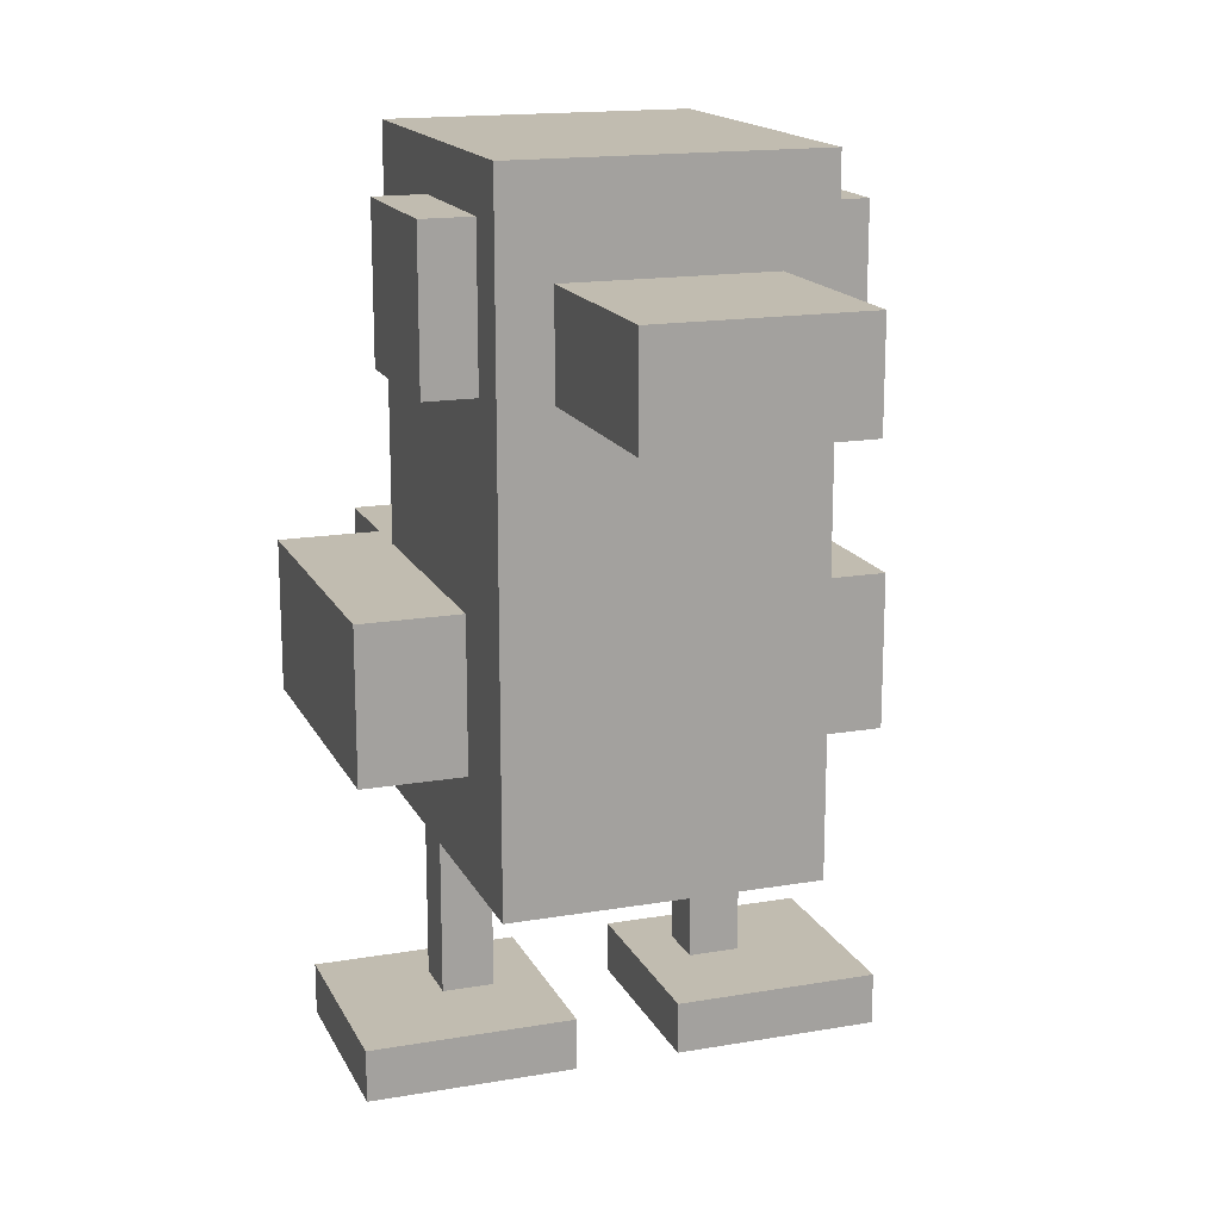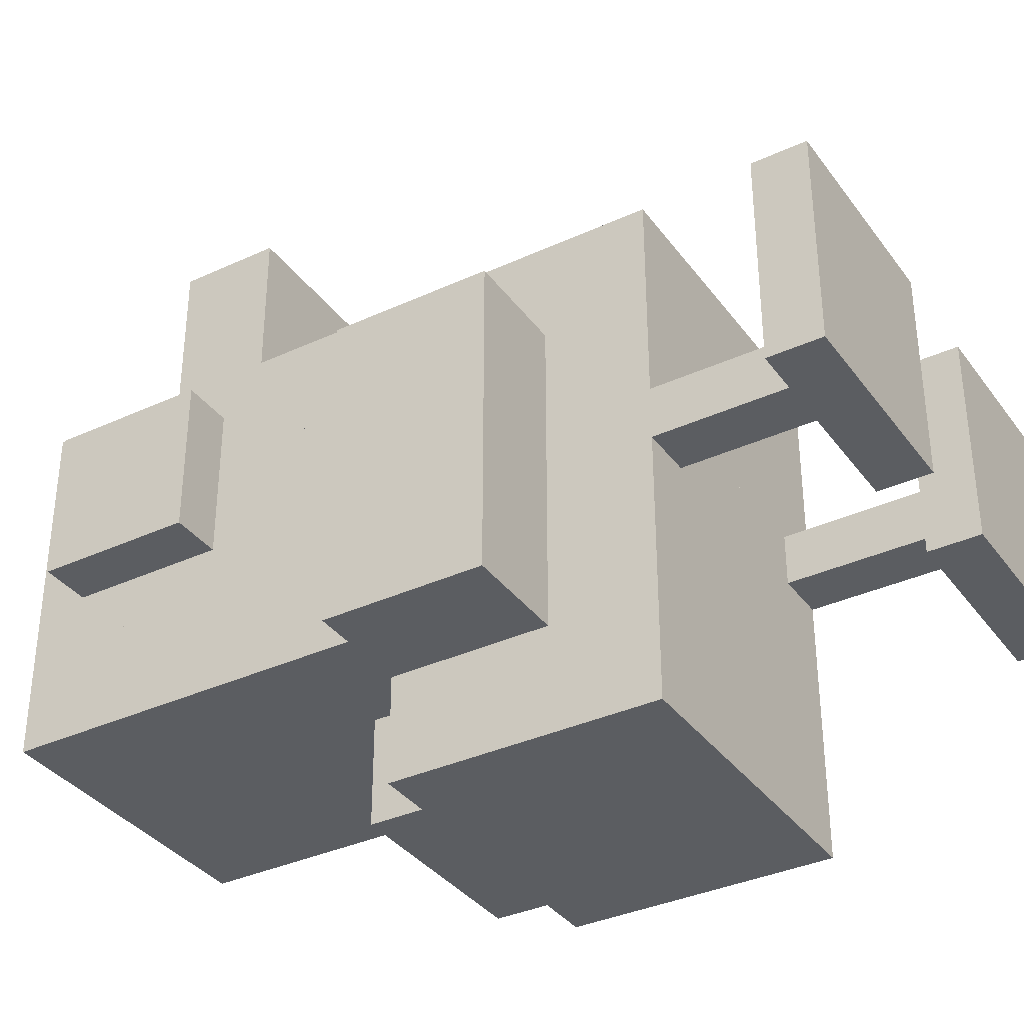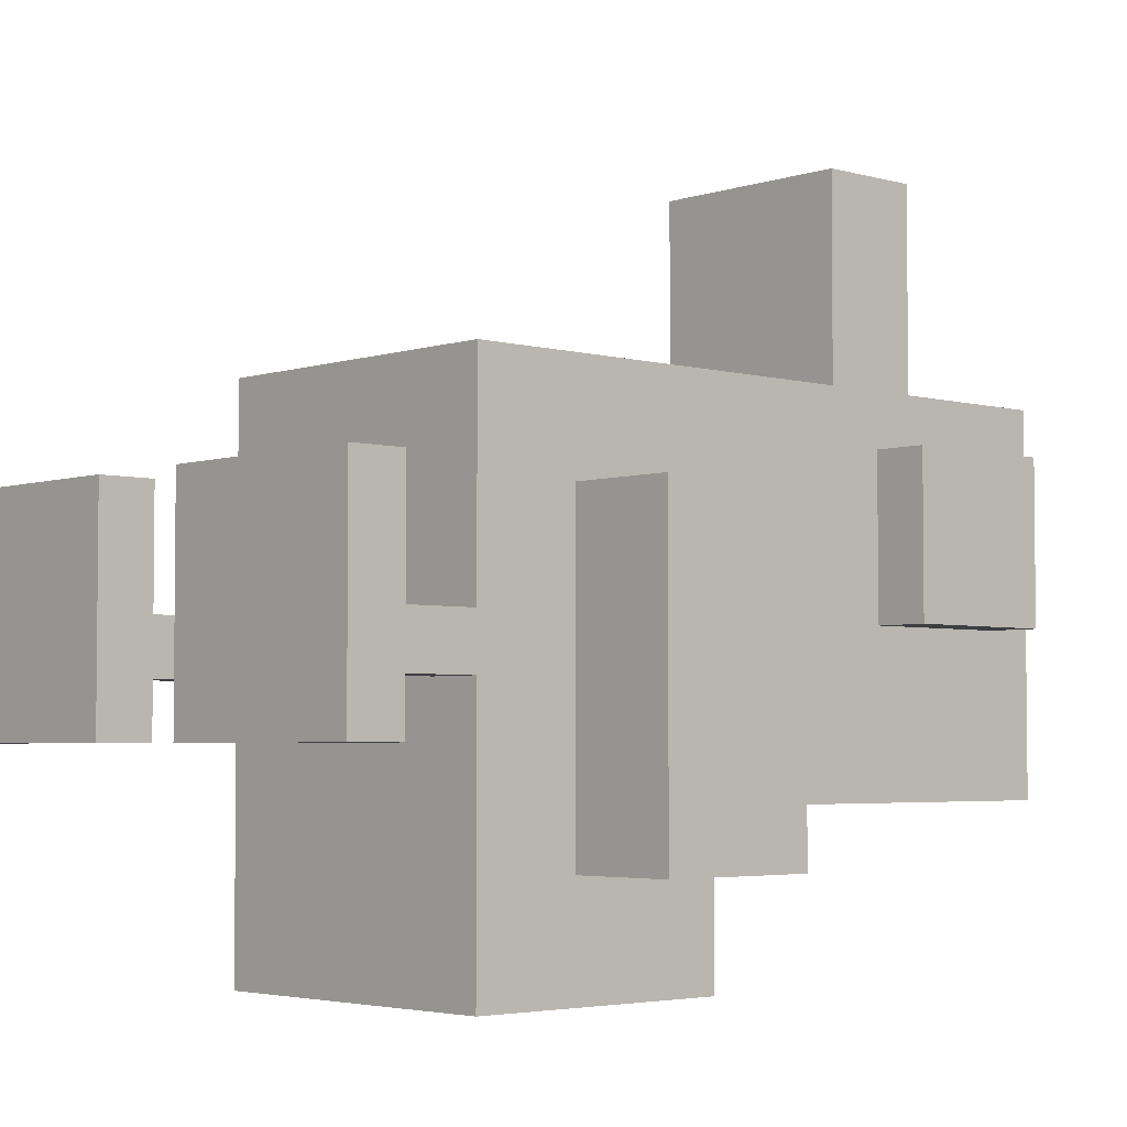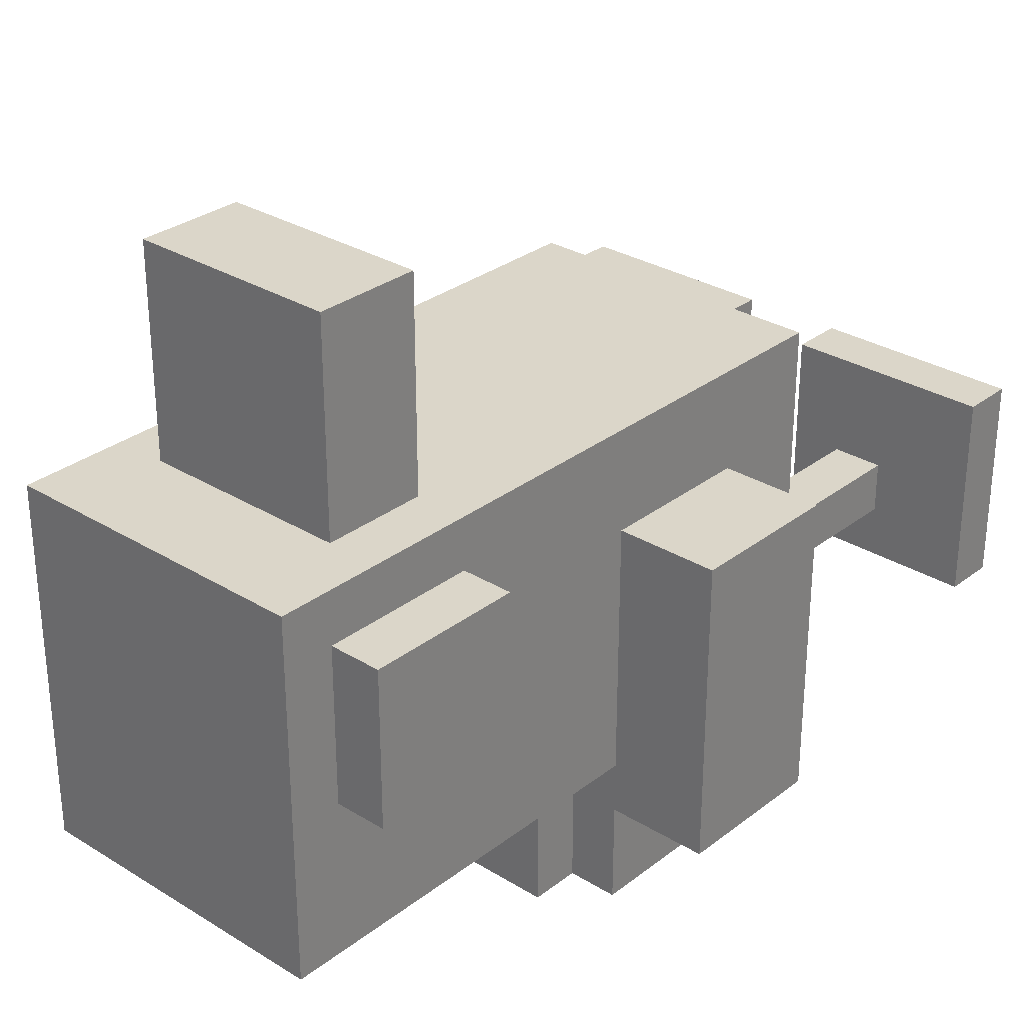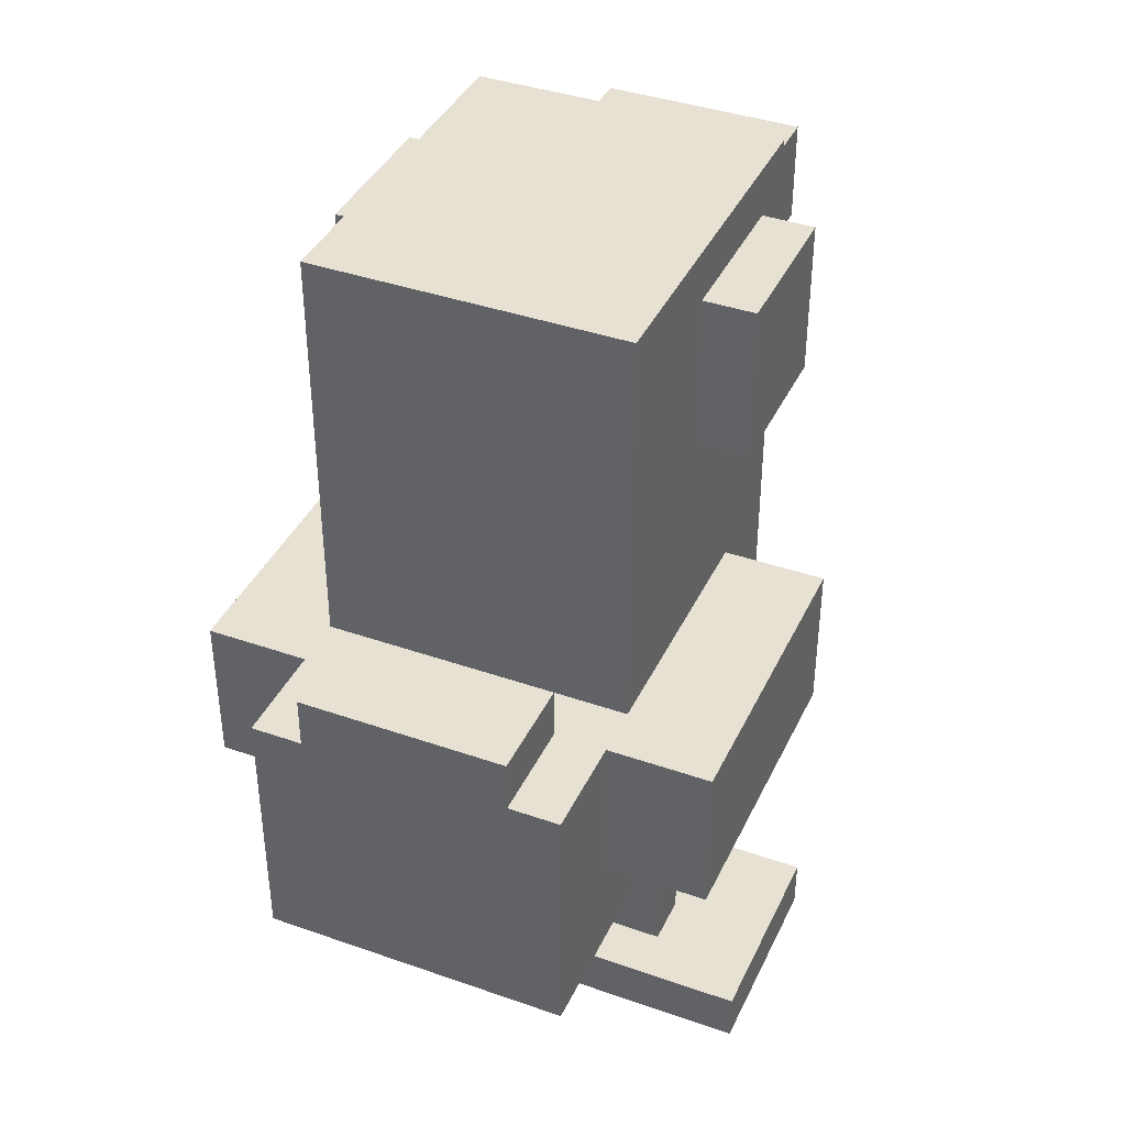
<metadata>
{"format":"obj","ext":"obj","renderer":"f3d","projection":"perspective","resolution":1024,"background":"white","views":[{"elev":16.4,"azim":-19.3,"up":"+Y"},{"elev":-35.6,"azim":-58.7,"up":"+Z"},{"elev":-3.8,"azim":47.4,"up":"+Z"},{"elev":30.0,"azim":-138.1,"up":"+Z"},{"elev":39.5,"azim":-156.5,"up":"+Y"}]}
</metadata>
<code>
v -0.15 0.85 -0.2
v 0.15 0.85 -0.2
v 0.15 0.85 0.15
v -0.15 0.85 0.15
v -0.1 0.75 0.15
v 0.1 0.75 0.15
v 0.1 0.75 0.35
v -0.1 0.75 0.35
v -0.25 0.45 -0.25
v -0.15 0.45 -0.25
v -0.15 0.45 0.05
v -0.25 0.45 0.05
v 0.15 0.45 -0.25
v 0.25 0.45 -0.25
v 0.25 0.45 0.05
v 0.15 0.45 0.05
v -0.25 0.05 -0.05
v -0.05 0.05 -0.05
v -0.05 0.05 0.05
v -0.25 0.05 0.05
v 0.05 0.05 -0.05
v 0.25 0.05 -0.05
v 0.25 0.05 0.05
v 0.05 0.05 0.05
v -0.15 0.45 -0.25
v 0.15 0.45 -0.25
v 0.15 0.45 -0.2
v -0.15 0.45 -0.2
v -0.1 0.5 -0.35
v 0.1 0.5 -0.35
v 0.1 0.5 -0.25
v -0.1 0.5 -0.25
v -0.2 0.8 -0.05
v -0.15 0.8 -0.05
v -0.15 0.8 0.1
v -0.2 0.8 0.1
v 0.15 0.8 -0.05
v 0.2 0.8 -0.05
v 0.2 0.8 0.1
v 0.15 0.8 0.1
v -0.25 0.05 -0.15
v -0.15 0.05 -0.15
v -0.15 0.05 -0.05
v -0.25 0.05 -0.05
v 0.1 0.05 -0.15
v 0.25 0.05 -0.15
v 0.25 0.05 -0.1
v 0.1 0.05 -0.1
v -0.1 0.05 -0.15
v -0.05 0.05 -0.15
v -0.05 0.05 -0.05
v -0.1 0.05 -0.05
v 0.05 0.05 -0.15
v 0.1 0.05 -0.15
v 0.1 0.05 -0.05
v 0.05 0.05 -0.05
v 0.15 0.05 -0.1
v 0.25 0.05 -0.1
v 0.25 0.05 -0.05
v 0.15 0.05 -0.05
v -0.15 0.45 -0.35
v -0.1 0.45 -0.35
v -0.1 0.45 -0.25
v -0.15 0.45 -0.25
v 0.1 0.45 -0.35
v 0.15 0.45 -0.35
v 0.15 0.45 -0.25
v 0.1 0.45 -0.25
v -0.15 0.05 -0.15
v -0.1 0.05 -0.15
v -0.1 0.05 -0.1
v -0.15 0.05 -0.1
v -0.15 0.2 -0.1
v 0.15 0.2 -0.1
v 0.15 0.2 -0.35
v -0.15 0.2 -0.35
v -0.15 0.2 0.15
v 0.15 0.2 0.15
v 0.15 0.2 -0.05
v -0.15 0.2 -0.05
v -0.1 0.65 0.35
v 0.1 0.65 0.35
v 0.1 0.65 0.15
v -0.1 0.65 0.15
v -0.25 0 0.05
v -0.05 0 0.05
v -0.05 0 -0.15
v -0.25 0 -0.15
v 0.05 0 0.05
v 0.25 0 0.05
v 0.25 0 -0.15
v 0.05 0 -0.15
v -0.25 0.3 0.05
v -0.15 0.3 0.05
v -0.15 0.3 -0.25
v -0.25 0.3 -0.25
v 0.15 0.3 0.05
v 0.25 0.3 0.05
v 0.25 0.3 -0.25
v 0.15 0.3 -0.25
v -0.2 0.65 0.1
v -0.15 0.65 0.1
v -0.15 0.65 -0.05
v -0.2 0.65 -0.05
v 0.15 0.65 0.1
v 0.2 0.65 0.1
v 0.2 0.65 -0.05
v 0.15 0.65 -0.05
v -0.1 0.2 -0.05
v 0.1 0.2 -0.05
v 0.1 0.2 -0.1
v -0.1 0.2 -0.1
v -0.25 0.45 -0.25
v -0.25 0.45 0.05
v -0.25 0.3 0.05
v -0.25 0.3 -0.25
v -0.15 0.6 0.05
v -0.15 0.6 0.15
v -0.15 0.2 0.15
v -0.15 0.2 0.05
v -0.2 0.8 -0.05
v -0.2 0.8 0.1
v -0.2 0.65 0.1
v -0.2 0.65 -0.05
v -0.15 0.6 -0.15
v -0.15 0.6 0.05
v -0.15 0.45 0.05
v -0.15 0.45 -0.15
v -0.1 0.75 0.15
v -0.1 0.75 0.35
v -0.1 0.65 0.35
v -0.1 0.65 0.15
v -0.15 0.8 -0.2
v -0.15 0.8 -0.15
v -0.15 0.45 -0.15
v -0.15 0.45 -0.2
v -0.15 0.45 -0.35
v -0.15 0.45 -0.3
v -0.15 0.2 -0.3
v -0.15 0.2 -0.35
v -0.15 0.8 0.1
v -0.15 0.8 0.15
v -0.15 0.6 0.15
v -0.15 0.6 0.1
v -0.15 0.85 -0.05
v -0.15 0.85 0.15
v -0.15 0.8 0.15
v -0.15 0.8 -0.05
v -0.15 0.65 -0.1
v -0.15 0.65 0.1
v -0.15 0.6 0.1
v -0.15 0.6 -0.1
v -0.25 0.05 -0.15
v -0.25 0.05 0.05
v -0.25 0 0.05
v -0.25 0 -0.15
v 0.05 0.05 -0.15
v 0.05 0.05 0.05
v 0.05 0 0.05
v 0.05 0 -0.15
v -0.15 0.3 -0.05
v -0.15 0.3 0.05
v -0.15 0.2 0.05
v -0.15 0.2 -0.05
v -0.15 0.25 -0.1
v -0.15 0.25 -0.05
v -0.15 0.05 -0.05
v -0.15 0.05 -0.1
v 0.1 0.2 -0.1
v 0.1 0.2 -0.05
v 0.1 0.05 -0.05
v 0.1 0.05 -0.1
v -0.15 0.3 -0.25
v -0.15 0.3 -0.05
v -0.15 0.25 -0.05
v -0.15 0.25 -0.25
v -0.15 0.85 -0.1
v -0.15 0.85 -0.05
v -0.15 0.65 -0.05
v -0.15 0.65 -0.1
v -0.15 0.25 -0.3
v -0.15 0.25 -0.1
v -0.15 0.2 -0.1
v -0.15 0.2 -0.3
v -0.15 0.8 -0.15
v -0.15 0.8 -0.1
v -0.15 0.6 -0.1
v -0.15 0.6 -0.15
v -0.15 0.45 -0.3
v -0.15 0.45 -0.25
v -0.15 0.25 -0.25
v -0.15 0.25 -0.3
v -0.15 0.85 -0.2
v -0.15 0.85 -0.1
v -0.15 0.8 -0.1
v -0.15 0.8 -0.2
v -0.1 0.5 -0.35
v -0.1 0.5 -0.25
v -0.1 0.45 -0.25
v -0.1 0.45 -0.35
v 0.25 0.3 -0.25
v 0.25 0.3 0.05
v 0.25 0.45 0.05
v 0.25 0.45 -0.25
v 0.15 0.2 0.05
v 0.15 0.2 0.15
v 0.15 0.6 0.15
v 0.15 0.6 0.05
v 0.2 0.65 -0.05
v 0.2 0.65 0.1
v 0.2 0.8 0.1
v 0.2 0.8 -0.05
v 0.15 0.45 -0.15
v 0.15 0.45 0.05
v 0.15 0.6 0.05
v 0.15 0.6 -0.15
v 0.1 0.65 0.15
v 0.1 0.65 0.35
v 0.1 0.75 0.35
v 0.1 0.75 0.15
v 0.15 0.45 -0.2
v 0.15 0.45 -0.15
v 0.15 0.8 -0.15
v 0.15 0.8 -0.2
v 0.15 0.2 -0.35
v 0.15 0.2 -0.3
v 0.15 0.45 -0.3
v 0.15 0.45 -0.35
v 0.15 0.6 0.1
v 0.15 0.6 0.15
v 0.15 0.8 0.15
v 0.15 0.8 0.1
v 0.15 0.8 -0.05
v 0.15 0.8 0.15
v 0.15 0.85 0.15
v 0.15 0.85 -0.05
v 0.15 0.6 -0.1
v 0.15 0.6 0.1
v 0.15 0.65 0.1
v 0.15 0.65 -0.1
v -0.05 0 -0.15
v -0.05 0 0.05
v -0.05 0.05 0.05
v -0.05 0.05 -0.15
v 0.25 0 -0.15
v 0.25 0 0.05
v 0.25 0.05 0.05
v 0.25 0.05 -0.15
v 0.15 0.2 -0.05
v 0.15 0.2 0.05
v 0.15 0.3 0.05
v 0.15 0.3 -0.05
v -0.1 0.05 -0.1
v -0.1 0.05 -0.05
v -0.1 0.2 -0.05
v -0.1 0.2 -0.1
v 0.15 0.05 -0.1
v 0.15 0.05 -0.05
v 0.15 0.25 -0.05
v 0.15 0.25 -0.1
v 0.15 0.25 -0.25
v 0.15 0.25 -0.05
v 0.15 0.3 -0.05
v 0.15 0.3 -0.25
v 0.15 0.65 -0.1
v 0.15 0.65 -0.05
v 0.15 0.85 -0.05
v 0.15 0.85 -0.1
v 0.15 0.2 -0.3
v 0.15 0.2 -0.1
v 0.15 0.25 -0.1
v 0.15 0.25 -0.3
v 0.15 0.6 -0.15
v 0.15 0.6 -0.1
v 0.15 0.8 -0.1
v 0.15 0.8 -0.15
v 0.15 0.25 -0.3
v 0.15 0.25 -0.25
v 0.15 0.45 -0.25
v 0.15 0.45 -0.3
v 0.15 0.8 -0.2
v 0.15 0.8 -0.1
v 0.15 0.85 -0.1
v 0.15 0.85 -0.2
v 0.1 0.45 -0.35
v 0.1 0.45 -0.25
v 0.1 0.5 -0.25
v 0.1 0.5 -0.35
v -0.15 0.45 -0.2
v 0.15 0.45 -0.2
v 0.15 0.85 -0.2
v -0.15 0.85 -0.2
v -0.15 0.2 -0.35
v 0.15 0.2 -0.35
v 0.15 0.45 -0.35
v -0.15 0.45 -0.35
v -0.25 0.3 -0.25
v -0.15 0.3 -0.25
v -0.15 0.45 -0.25
v -0.25 0.45 -0.25
v 0.15 0.3 -0.25
v 0.25 0.3 -0.25
v 0.25 0.45 -0.25
v 0.15 0.45 -0.25
v -0.2 0.65 -0.05
v -0.15 0.65 -0.05
v -0.15 0.8 -0.05
v -0.2 0.8 -0.05
v 0.15 0.65 -0.05
v 0.2 0.65 -0.05
v 0.2 0.8 -0.05
v 0.15 0.8 -0.05
v -0.15 0.05 -0.1
v -0.1 0.05 -0.1
v -0.1 0.2 -0.1
v -0.15 0.2 -0.1
v 0.1 0.05 -0.1
v 0.15 0.05 -0.1
v 0.15 0.2 -0.1
v 0.1 0.2 -0.1
v -0.25 0 -0.15
v -0.05 0 -0.15
v -0.05 0.05 -0.15
v -0.25 0.05 -0.15
v 0.05 0 -0.15
v 0.25 0 -0.15
v 0.25 0.05 -0.15
v 0.05 0.05 -0.15
v -0.1 0.45 -0.35
v 0.1 0.45 -0.35
v 0.1 0.5 -0.35
v -0.1 0.5 -0.35
v -0.15 0.65 0.15
v 0.15 0.65 0.15
v 0.15 0.2 0.15
v -0.15 0.2 0.15
v -0.15 0.85 0.15
v 0.15 0.85 0.15
v 0.15 0.75 0.15
v -0.15 0.75 0.15
v -0.1 0.75 0.35
v 0.1 0.75 0.35
v 0.1 0.65 0.35
v -0.1 0.65 0.35
v -0.25 0.45 0.05
v -0.15 0.45 0.05
v -0.15 0.3 0.05
v -0.25 0.3 0.05
v 0.15 0.45 0.05
v 0.25 0.45 0.05
v 0.25 0.3 0.05
v 0.15 0.3 0.05
v -0.2 0.8 0.1
v -0.15 0.8 0.1
v -0.15 0.65 0.1
v -0.2 0.65 0.1
v 0.15 0.8 0.1
v 0.2 0.8 0.1
v 0.2 0.65 0.1
v 0.15 0.65 0.1
v -0.25 0.05 0.05
v -0.05 0.05 0.05
v -0.05 0 0.05
v -0.25 0 0.05
v 0.05 0.05 0.05
v 0.25 0.05 0.05
v 0.25 0 0.05
v 0.05 0 0.05
v -0.15 0.2 -0.05
v -0.1 0.2 -0.05
v -0.1 0.05 -0.05
v -0.15 0.05 -0.05
v 0.1 0.2 -0.05
v 0.15 0.2 -0.05
v 0.15 0.05 -0.05
v 0.1 0.05 -0.05
v -0.1 0.5 -0.25
v 0.1 0.5 -0.25
v 0.1 0.45 -0.25
v -0.1 0.45 -0.25
v -0.15 0.75 0.15
v -0.1 0.75 0.15
v -0.1 0.65 0.15
v -0.15 0.65 0.15
v 0.1 0.75 0.15
v 0.15 0.75 0.15
v 0.15 0.65 0.15
v 0.1 0.65 0.15
g Duck
f 3 2 1
f 4 3 1
f 7 6 5
f 8 7 5
f 11 10 9
f 12 11 9
f 15 14 13
f 16 15 13
f 19 18 17
f 20 19 17
f 23 22 21
f 24 23 21
f 27 26 25
f 28 27 25
f 31 30 29
f 32 31 29
f 35 34 33
f 36 35 33
f 39 38 37
f 40 39 37
f 43 42 41
f 44 43 41
f 47 46 45
f 48 47 45
f 51 50 49
f 52 51 49
f 55 54 53
f 56 55 53
f 59 58 57
f 60 59 57
f 63 62 61
f 64 63 61
f 67 66 65
f 68 67 65
f 71 70 69
f 72 71 69
f 75 74 73
f 76 75 73
f 79 78 77
f 80 79 77
f 83 82 81
f 84 83 81
f 87 86 85
f 88 87 85
f 91 90 89
f 92 91 89
f 95 94 93
f 96 95 93
f 99 98 97
f 100 99 97
f 103 102 101
f 104 103 101
f 107 106 105
f 108 107 105
f 111 110 109
f 112 111 109
f 115 114 113
f 116 115 113
f 119 118 117
f 120 119 117
f 123 122 121
f 124 123 121
f 127 126 125
f 128 127 125
f 131 130 129
f 132 131 129
f 135 134 133
f 136 135 133
f 139 138 137
f 140 139 137
f 143 142 141
f 144 143 141
f 147 146 145
f 148 147 145
f 151 150 149
f 152 151 149
f 155 154 153
f 156 155 153
f 159 158 157
f 160 159 157
f 163 162 161
f 164 163 161
f 167 166 165
f 168 167 165
f 171 170 169
f 172 171 169
f 175 174 173
f 176 175 173
f 179 178 177
f 180 179 177
f 183 182 181
f 184 183 181
f 187 186 185
f 188 187 185
f 191 190 189
f 192 191 189
f 195 194 193
f 196 195 193
f 199 198 197
f 200 199 197
f 203 202 201
f 204 203 201
f 207 206 205
f 208 207 205
f 211 210 209
f 212 211 209
f 215 214 213
f 216 215 213
f 219 218 217
f 220 219 217
f 223 222 221
f 224 223 221
f 227 226 225
f 228 227 225
f 231 230 229
f 232 231 229
f 235 234 233
f 236 235 233
f 239 238 237
f 240 239 237
f 243 242 241
f 244 243 241
f 247 246 245
f 248 247 245
f 251 250 249
f 252 251 249
f 255 254 253
f 256 255 253
f 259 258 257
f 260 259 257
f 263 262 261
f 264 263 261
f 267 266 265
f 268 267 265
f 271 270 269
f 272 271 269
f 275 274 273
f 276 275 273
f 279 278 277
f 280 279 277
f 283 282 281
f 284 283 281
f 287 286 285
f 288 287 285
f 291 290 289
f 292 291 289
f 295 294 293
f 296 295 293
f 299 298 297
f 300 299 297
f 303 302 301
f 304 303 301
f 307 306 305
f 308 307 305
f 311 310 309
f 312 311 309
f 315 314 313
f 316 315 313
f 319 318 317
f 320 319 317
f 323 322 321
f 324 323 321
f 327 326 325
f 328 327 325
f 331 330 329
f 332 331 329
f 335 334 333
f 336 335 333
f 339 338 337
f 340 339 337
f 343 342 341
f 344 343 341
f 347 346 345
f 348 347 345
f 351 350 349
f 352 351 349
f 355 354 353
f 356 355 353
f 359 358 357
f 360 359 357
f 363 362 361
f 364 363 361
f 367 366 365
f 368 367 365
f 371 370 369
f 372 371 369
f 375 374 373
f 376 375 373
f 379 378 377
f 380 379 377
f 383 382 381
f 384 383 381
f 387 386 385
f 388 387 385

</code>
